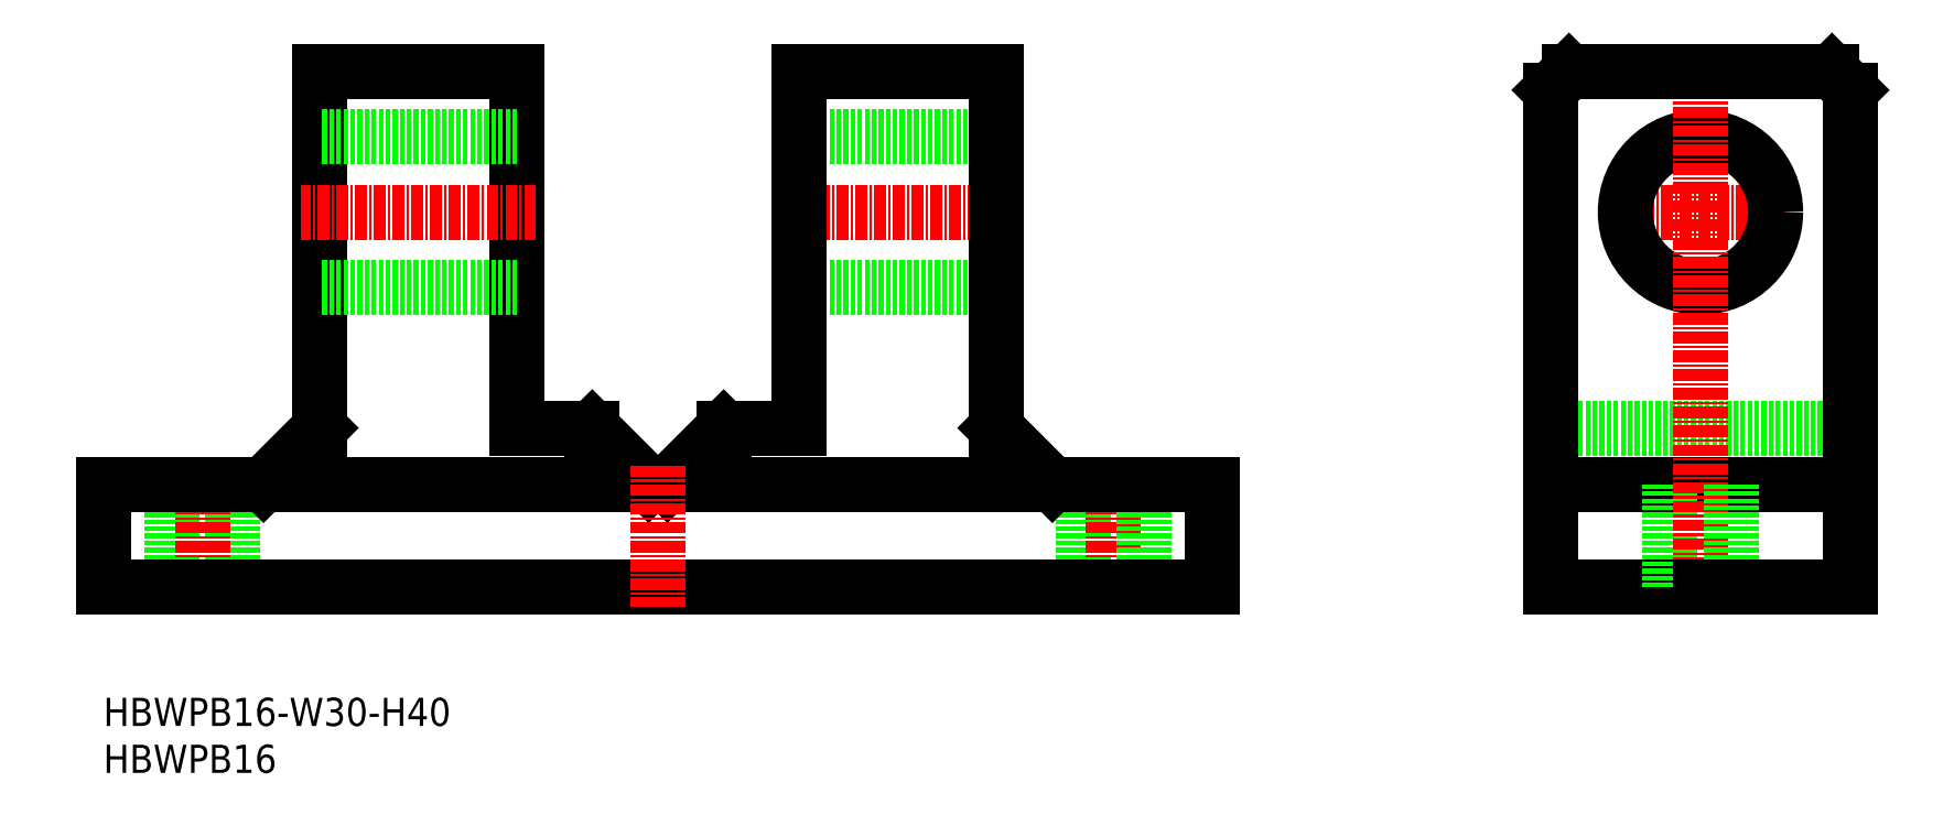
<metadata>
{"format":"dxf","ext":"dxf","renderer":"ezdxf+matplotlib","layout":"modelspace","background":"white","min_lineweight":24,"dpi":150}
</metadata>
<code>
0
SECTION
2
ENTITIES
0
TEXT
8
0
10
53.16
20
54.88
30
0
40
3
1
HBWPB16
11
53.16
21
56.38
31
0
73
     2
0
TEXT
8
0
10
53.16
20
59.88
30
0
40
3
1
HBWPB16-W30-H40
11
53.16
21
61.38
31
0
73
     2
0
LINE
8
0
10
148.2
20
106.6
30
0
11
127.2
21
106.6
31
0
0
LINE
8
0
10
148.2
20
122.6
30
0
11
127.2
21
122.6
31
0
0
LINE
8
0
10
148.2
20
129.6
30
0
11
127.2
21
129.6
31
0
0
LINE
8
CENTER
10
125.2
20
114.6
30
0
11
150.2
21
114.6
31
0
0
LINE
8
0
10
60.47
20
74.63
30
0
11
60.47
21
85.63
31
0
0
LINE
8
0
10
53.22
20
74.63
30
0
11
53.22
21
85.63
31
0
0
LINE
8
0
10
97.22
20
129.6
30
0
11
97.22
21
91.63
31
0
0
LINE
8
0
10
76.22
20
85.63
30
0
11
76.22
21
129.6
31
0
0
LINE
8
0
10
66.97
20
74.63
30
0
11
66.97
21
85.63
31
0
0
LINE
8
CENTER
10
63.72
20
87.63
30
0
11
63.72
21
72.63
31
0
0
LINE
8
0
10
97.22
20
122.6
30
0
11
76.22
21
122.6
31
0
0
LINE
8
0
10
97.22
20
106.6
30
0
11
76.22
21
106.6
31
0
0
LINE
8
CENTER
10
99.22
20
114.6
30
0
11
74.22
21
114.6
31
0
0
LINE
8
0
10
76.22
20
129.6
30
0
11
97.22
21
129.6
31
0
0
LINE
8
0
10
127.2
20
129.6
30
0
11
127.2
21
91.63
31
0
0
LINE
8
0
10
105.2
20
91.63
30
0
11
111.2
21
85.63
31
0
0
LINE
8
0
10
119.2
20
85.63
30
0
11
119.2
21
91.63
31
0
0
LINE
8
0
10
127.2
20
91.63
30
0
11
119.2
21
91.63
31
0
0
LINE
8
0
10
209.2
20
129.6
30
0
11
223.2
21
129.6
31
0
0
LINE
8
CENTER
10
232.3
20
114.6
30
0
11
214.2
21
114.6
31
0
0
LINE
8
0
10
207.2
20
91.63
30
0
11
239.2
21
91.63
31
0
0
LINE
8
0
10
239.2
20
85.63
30
0
11
207.2
21
85.63
31
0
0
CIRCLE
8
0
10
223.2
20
114.6
30
0
40
8
0
LINE
8
0
10
223.2
20
74.63
30
0
11
207.2
21
74.63
31
0
0
LINE
8
0
10
148.2
20
85.63
30
0
11
148.2
21
129.6
31
0
0
LINE
8
0
10
157.5
20
74.63
30
0
11
157.5
21
85.63
31
0
0
LINE
8
CENTER
10
160.7
20
87.63
30
0
11
160.7
21
72.63
31
0
0
LINE
8
0
10
148.2
20
91.63
30
0
11
154.2
21
85.63
31
0
0
LINE
8
0
10
164
20
74.63
30
0
11
164
21
85.63
31
0
0
LINE
8
0
10
171.2
20
74.63
30
0
11
171.2
21
85.63
31
0
0
LINE
8
0
10
207.2
20
74.63
30
0
11
207.2
21
127.6
31
0
0
LINE
8
0
10
220
20
74.63
30
0
11
220
21
85.63
31
0
0
LINE
8
0
10
207.2
20
127.6
30
0
11
209.2
21
129.6
31
0
0
LINE
8
CENTER
10
223.2
20
72.63
30
0
11
223.2
21
131.6
31
0
0
LINE
8
0
10
239.2
20
74.63
30
0
11
239.2
21
127.6
31
0
0
LINE
8
0
10
226.5
20
74.63
30
0
11
226.5
21
85.63
31
0
0
LINE
8
0
10
223.2
20
74.63
30
0
11
239.2
21
74.63
31
0
0
LINE
8
0
10
237.2
20
129.6
30
0
11
223.2
21
129.6
31
0
0
LINE
8
0
10
239.2
20
127.6
30
0
11
237.2
21
129.6
31
0
0
LINE
8
0
10
53.22
20
74.63
30
0
11
171.2
21
74.63
31
0
0
LINE
8
0
10
53.22
20
85.63
30
0
11
171.2
21
85.63
31
0
0
LINE
8
0
10
105.2
20
91.63
30
0
11
105.2
21
85.63
31
0
0
LINE
8
0
10
76.22
20
91.63
30
0
11
70.22
21
85.63
31
0
0
LINE
8
0
10
119.2
20
91.63
30
0
11
113.2
21
85.63
31
0
0
LINE
8
0
10
105.2
20
91.63
30
0
11
97.22
21
91.63
31
0
0
LINE
8
CENTER
10
112.2
20
87.63
30
0
11
112.2
21
72.63
31
0
0
ENDSEC
0
EOF

</code>
